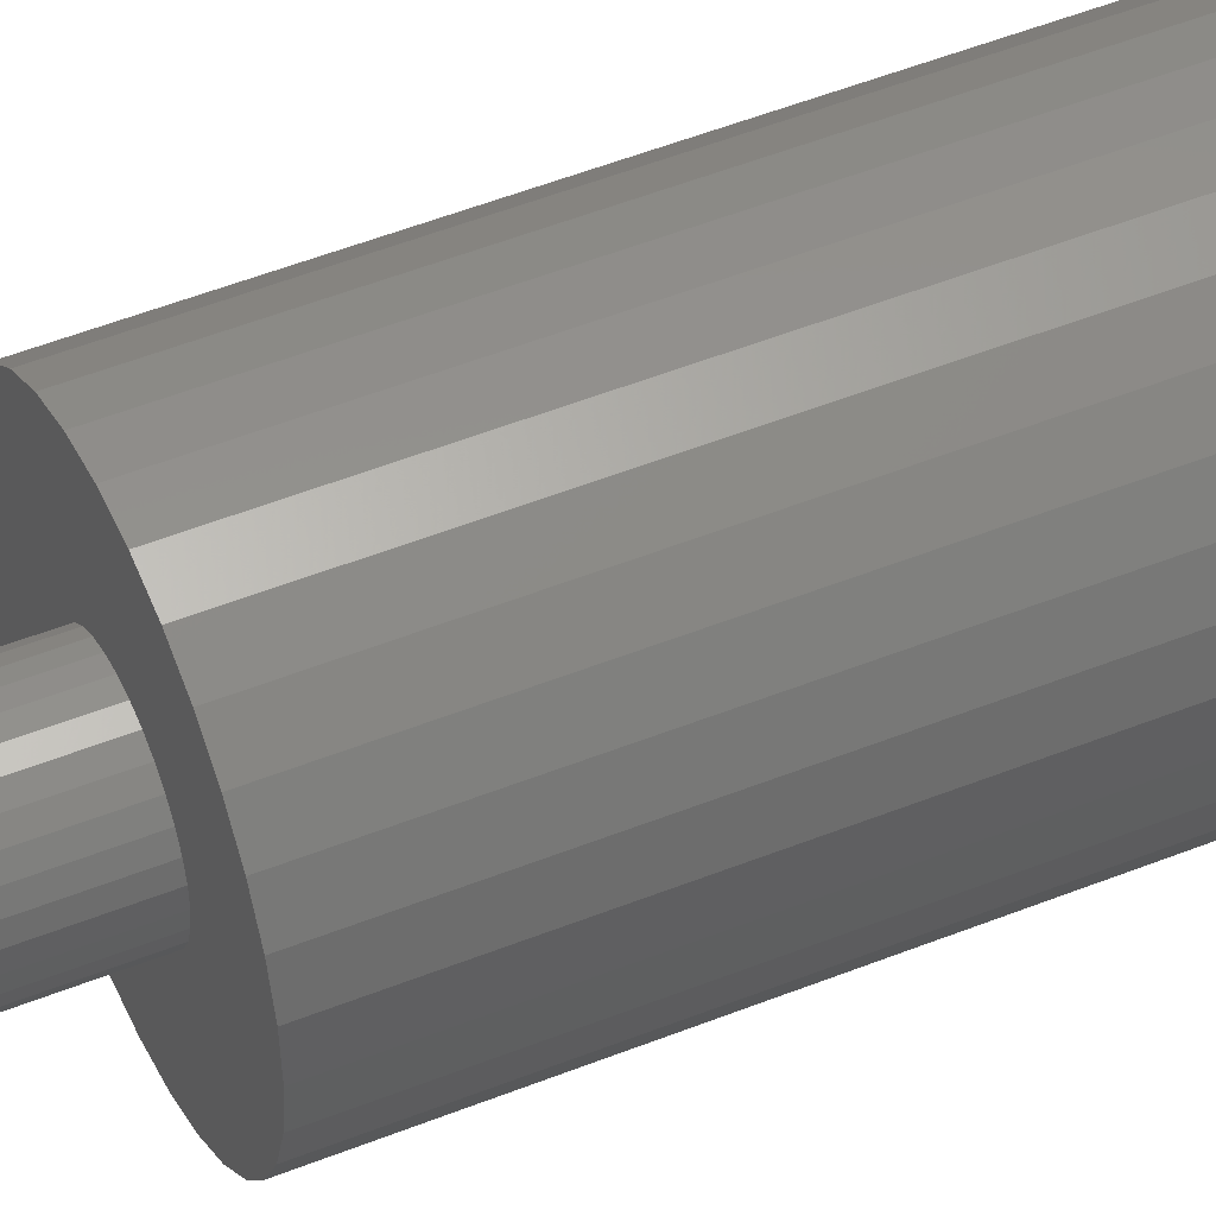
<metadata>
{"format":"stl","ext":"stl","renderer":"f3d","projection":"perspective","resolution":1024,"background":"white","views":[{"elev":48.8,"azim":-114.2,"up":"+Z"}]}
</metadata>
<code>
# stl→obj: 384 verts, 764 faces
v -0.0005757 0.4062 0.03964
v 0.007157 0.4062 0.03888
v 0.01459 0.4062 0.03662
v -0.008309 0.4062 0.03888
v -0.01574 0.4062 0.03662
v 0.02145 0.4062 0.03296
v -0.0226 0.4062 0.03296
v 0.02745 0.4062 0.02803
v -0.0286 0.4062 0.02803
v 0.03238 0.4062 0.02202
v -0.03353 0.4062 0.02202
v 0.03605 0.4062 0.01517
v -0.0372 0.4062 0.01517
v 0.0383 0.4062 0.007733
v -0.03945 0.4062 0.007733
v -0.03945 0.4062 -0.007733
v 0.03605 0.4062 -0.01517
v -0.0372 0.4062 -0.01517
v 0.03238 0.4062 -0.02202
v -0.03353 0.4062 -0.02202
v 0.02745 0.4062 -0.02803
v -0.0286 0.4062 -0.02803
v 0.02145 0.4062 -0.03296
v -0.0226 0.4062 -0.03296
v 0.01459 0.4062 -0.03662
v -0.01574 0.4062 -0.03662
v 0.007157 0.4062 -0.03888
v -0.0005757 0.4062 -0.03964
v -0.008309 0.4062 -0.03888
v -0.04021 0.4062 -1.924e-17
v 0.03906 0.4062 1.789e-19
v 0.0383 0.4062 -0.007733
v -0.05584 3.451e-18 -6.768e-18
v -0.05584 0.3906 -2.03e-17
v -0.05478 4.332e-18 -0.01078
v -0.05478 0.3906 -0.01078
v -0.05163 4.506e-18 -0.02115
v -0.05163 0.3906 -0.02115
v -0.04653 4.79e-18 -0.0307
v -0.04653 0.3906 -0.0307
v -0.03965 5.171e-18 -0.03908
v -0.03965 0.3906 -0.03908
v -0.03128 5.636e-18 -0.04595
v -0.03128 0.3906 -0.04595
v -0.02172 6.167e-18 -0.05106
v -0.02172 0.3906 -0.05106
v -0.01136 6.742e-18 -0.0542
v -0.01136 0.3906 -0.0542
v -0.0005757 7.341e-18 -0.05526
v -0.0005757 0.3906 -0.05526
v 0.01021 7.939e-18 -0.0542
v 0.01021 0.3906 -0.0542
v 0.02057 8.515e-18 -0.05106
v 0.02057 0.3906 -0.05106
v 0.03013 9.045e-18 -0.04595
v 0.03013 0.3906 -0.04595
v 0.0385 9.51e-18 -0.03908
v 0.0385 0.3906 -0.03908
v 0.04537 9.891e-18 -0.0307
v 0.04537 0.3906 -0.0307
v 0.05048 1.017e-17 -0.02115
v 0.05048 0.3906 -0.02115
v 0.05363 1.035e-17 -0.01078
v 0.05363 0.3906 -0.01078
v 0.05469 -3.451e-18 6.768e-18
v 0.05469 0.3906 6.768e-18
v 0.05363 1.035e-17 0.01078
v 0.05363 0.3906 0.01078
v 0.05048 1.017e-17 0.02115
v 0.05048 0.3906 0.02115
v 0.04537 9.891e-18 0.0307
v 0.04537 0.3906 0.0307
v 0.0385 9.51e-18 0.03908
v 0.0385 0.3906 0.03908
v 0.03013 9.045e-18 0.04595
v 0.03013 0.3906 0.04595
v 0.02057 8.515e-18 0.05106
v 0.02057 0.3906 0.05106
v 0.01021 7.939e-18 0.0542
v 0.01021 0.3906 0.0542
v -0.0005757 7.341e-18 0.05526
v -0.0005757 0.3906 0.05526
v -0.01136 6.742e-18 0.0542
v -0.01136 0.3906 0.0542
v -0.02172 6.167e-18 0.05106
v -0.02172 0.3906 0.05106
v -0.03128 5.636e-18 0.04595
v -0.03128 0.3906 0.04595
v -0.03965 5.171e-18 0.03908
v -0.03965 0.3906 0.03908
v -0.04653 4.79e-18 0.0307
v -0.04653 0.3906 0.0307
v -0.05163 4.506e-18 0.02115
v -0.05163 0.3906 0.02115
v -0.05478 4.332e-18 0.01078
v -0.05478 0.3906 0.01078
v 0.04211 0.4059 1.041e-17
v 0.04129 0.4059 0.008328
v 0.04504 0.4051 1.388e-17
v 0.04417 0.4051 0.0089
v 0.04774 0.4036 1.735e-17
v 0.04681 0.4036 0.009427
v 0.05011 0.4017 1.735e-17
v 0.04914 0.4017 0.009888
v 0.05205 0.3993 1.735e-17
v 0.05104 0.3993 0.01027
v 0.0535 0.3966 1.388e-17
v 0.05246 0.3966 0.01055
v 0.05439 0.3937 2.082e-17
v 0.05333 0.3937 0.01072
v -0.04244 0.4059 0.008328
v -0.04326 0.4059 -2.776e-17
v -0.04532 0.4051 0.0089
v -0.04619 0.4051 -3.123e-17
v -0.04797 0.4036 0.009427
v -0.04889 0.4036 -3.123e-17
v -0.05029 0.4017 0.009888
v -0.05126 0.4017 -3.123e-17
v -0.05219 0.3993 0.01027
v -0.05321 0.3993 -3.469e-17
v -0.05361 0.3966 0.01055
v -0.05465 0.3966 -3.816e-17
v -0.05448 0.3937 0.01072
v -0.05554 0.3937 -4.163e-17
v -0.04001 0.4059 0.01634
v -0.04272 0.4051 0.01746
v -0.04522 0.4036 0.01849
v -0.0474 0.4017 0.0194
v -0.0492 0.3993 0.02014
v -0.05053 0.3966 0.02069
v -0.05135 0.3937 0.02103
v -0.03607 0.4059 0.02372
v -0.03851 0.4051 0.02534
v -0.04075 0.4036 0.02684
v -0.04272 0.4017 0.02816
v -0.04434 0.3993 0.02924
v -0.04554 0.3966 0.03004
v -0.04628 0.3937 0.03054
v -0.03076 0.4059 0.03018
v -0.03283 0.4051 0.03226
v -0.03474 0.4036 0.03417
v -0.03642 0.4017 0.03584
v -0.03779 0.3993 0.03721
v -0.03881 0.3966 0.03824
v -0.03944 0.3937 0.03886
v -0.02429 0.4059 0.03549
v -0.02592 0.4051 0.03793
v -0.02742 0.4036 0.04018
v -0.02874 0.4017 0.04214
v -0.02982 0.3993 0.04376
v -0.03062 0.3966 0.04496
v -0.03111 0.3937 0.0457
v -0.01691 0.4059 0.03944
v -0.01803 0.4051 0.04215
v -0.01907 0.4036 0.04464
v -0.01997 0.4017 0.04683
v -0.02072 0.3993 0.04862
v -0.02127 0.3966 0.04996
v -0.02161 0.3937 0.05078
v -0.008903 0.4059 0.04187
v -0.009475 0.4051 0.04474
v -0.01 0.4036 0.04739
v -0.01046 0.4017 0.04971
v -0.01084 0.3993 0.05162
v -0.01112 0.3966 0.05303
v -0.0113 0.3937 0.05391
v -0.0005757 0.4059 0.04269
v -0.0005757 0.4051 0.04562
v -0.0005757 0.4036 0.04832
v -0.0005757 0.4017 0.05069
v -0.0005757 0.3993 0.05263
v -0.0005757 0.3966 0.05407
v -0.0005757 0.3937 0.05496
v 0.007752 0.4059 0.04187
v 0.008324 0.4051 0.04474
v 0.008851 0.4036 0.04739
v 0.009313 0.4017 0.04971
v 0.009692 0.3993 0.05162
v 0.009974 0.3966 0.05303
v 0.01015 0.3937 0.05391
v 0.01576 0.4059 0.03944
v 0.01688 0.4051 0.04215
v 0.01792 0.4036 0.04464
v 0.01882 0.4017 0.04683
v 0.01956 0.3993 0.04862
v 0.02012 0.3966 0.04996
v 0.02046 0.3937 0.05078
v 0.02314 0.4059 0.03549
v 0.02477 0.4051 0.03793
v 0.02627 0.4036 0.04018
v 0.02758 0.4017 0.04214
v 0.02866 0.3993 0.04376
v 0.02947 0.3966 0.04496
v 0.02996 0.3937 0.0457
v 0.02961 0.4059 0.03018
v 0.03168 0.4051 0.03226
v 0.03359 0.4036 0.03417
v 0.03527 0.4017 0.03584
v 0.03664 0.3993 0.03721
v 0.03766 0.3966 0.03824
v 0.03829 0.3937 0.03886
v 0.03492 0.4059 0.02372
v 0.03735 0.4051 0.02534
v 0.0396 0.4036 0.02684
v 0.04157 0.4017 0.02816
v 0.04318 0.3993 0.02924
v 0.04439 0.3966 0.03004
v 0.04512 0.3937 0.03054
v 0.03886 0.4059 0.01634
v 0.04157 0.4051 0.01746
v 0.04407 0.4036 0.01849
v 0.04625 0.4017 0.0194
v 0.04805 0.3993 0.02014
v 0.04938 0.3966 0.02069
v 0.0502 0.3937 0.02103
v -0.04244 0.4059 -0.008328
v -0.04532 0.4051 -0.0089
v -0.04797 0.4036 -0.009427
v -0.05029 0.4017 -0.009888
v -0.05219 0.3993 -0.01027
v -0.05361 0.3966 -0.01055
v -0.05448 0.3937 -0.01072
v 0.04129 0.4059 -0.008328
v 0.04417 0.4051 -0.0089
v 0.04681 0.4036 -0.009427
v 0.04914 0.4017 -0.009888
v 0.05104 0.3993 -0.01027
v 0.05246 0.3966 -0.01055
v 0.05333 0.3937 -0.01072
v 0.03886 0.4059 -0.01634
v 0.04157 0.4051 -0.01746
v 0.04407 0.4036 -0.01849
v 0.04625 0.4017 -0.0194
v 0.04805 0.3993 -0.02014
v 0.04938 0.3966 -0.02069
v 0.0502 0.3937 -0.02103
v 0.03492 0.4059 -0.02372
v 0.03735 0.4051 -0.02534
v 0.0396 0.4036 -0.02684
v 0.04157 0.4017 -0.02816
v 0.04318 0.3993 -0.02924
v 0.04439 0.3966 -0.03004
v 0.04512 0.3937 -0.03054
v 0.02961 0.4059 -0.03018
v 0.03168 0.4051 -0.03226
v 0.03359 0.4036 -0.03417
v 0.03527 0.4017 -0.03584
v 0.03664 0.3993 -0.03721
v 0.03766 0.3966 -0.03824
v 0.03829 0.3937 -0.03886
v 0.02314 0.4059 -0.03549
v 0.02477 0.4051 -0.03793
v 0.02627 0.4036 -0.04018
v 0.02758 0.4017 -0.04214
v 0.02866 0.3993 -0.04376
v 0.02947 0.3966 -0.04496
v 0.02996 0.3937 -0.0457
v 0.01576 0.4059 -0.03944
v 0.01688 0.4051 -0.04215
v 0.01792 0.4036 -0.04464
v 0.01882 0.4017 -0.04683
v 0.01956 0.3993 -0.04862
v 0.02012 0.3966 -0.04996
v 0.02046 0.3937 -0.05078
v 0.007752 0.4059 -0.04187
v 0.008324 0.4051 -0.04474
v 0.008851 0.4036 -0.04739
v 0.009313 0.4017 -0.04971
v 0.009692 0.3993 -0.05162
v 0.009974 0.3966 -0.05303
v 0.01015 0.3937 -0.05391
v -0.0005757 0.4059 -0.04269
v -0.0005757 0.4051 -0.04562
v -0.0005757 0.4036 -0.04832
v -0.0005757 0.4017 -0.05069
v -0.0005757 0.3993 -0.05263
v -0.0005757 0.3966 -0.05407
v -0.0005757 0.3937 -0.05496
v -0.008903 0.4059 -0.04187
v -0.009475 0.4051 -0.04474
v -0.01 0.4036 -0.04739
v -0.01046 0.4017 -0.04971
v -0.01084 0.3993 -0.05162
v -0.01112 0.3966 -0.05303
v -0.0113 0.3937 -0.05391
v -0.01691 0.4059 -0.03944
v -0.01803 0.4051 -0.04215
v -0.01907 0.4036 -0.04464
v -0.01997 0.4017 -0.04683
v -0.02072 0.3993 -0.04862
v -0.02127 0.3966 -0.04996
v -0.02161 0.3937 -0.05078
v -0.02429 0.4059 -0.03549
v -0.02592 0.4051 -0.03793
v -0.02742 0.4036 -0.04018
v -0.02874 0.4017 -0.04214
v -0.02982 0.3993 -0.04376
v -0.03062 0.3966 -0.04496
v -0.03111 0.3937 -0.0457
v -0.03076 0.4059 -0.03018
v -0.03283 0.4051 -0.03226
v -0.03474 0.4036 -0.03417
v -0.03642 0.4017 -0.03584
v -0.03779 0.3993 -0.03721
v -0.03881 0.3966 -0.03824
v -0.03944 0.3937 -0.03886
v -0.03607 0.4059 -0.02372
v -0.03851 0.4051 -0.02534
v -0.04075 0.4036 -0.02684
v -0.04272 0.4017 -0.02816
v -0.04434 0.3993 -0.02924
v -0.04554 0.3966 -0.03004
v -0.04628 0.3937 -0.03054
v -0.04001 0.4059 -0.01634
v -0.04272 0.4051 -0.01746
v -0.04522 0.4036 -0.01849
v -0.0474 0.4017 -0.0194
v -0.0492 0.3993 -0.02014
v -0.05053 0.3966 -0.02069
v -0.05135 0.3937 -0.02103
v -0.1302 -7.522e-18 -0.02695
v 0.1408 7.522e-18 0.02695
v 0.1408 7.522e-18 -0.02695
v -0.1095 -6.377e-18 0.07676
v -0.09235 -5.423e-18 0.09769
v -0.07141 -4.261e-18 0.1149
v -0.04753 -2.935e-18 0.1276
v -0.02161 -1.496e-18 0.1355
v 0.005345 9.392e-34 0.1382
v 0.0323 1.496e-18 0.1355
v 0.05822 2.935e-18 0.1276
v 0.0821 4.261e-18 0.1149
v 0.103 5.423e-18 0.09769
v 0.1202 6.377e-18 0.07676
v -0.1223 -7.086e-18 0.05287
v -0.1302 -7.522e-18 0.02695
v -0.1328 -7.669e-18 1.692e-17
v -0.1223 -7.086e-18 -0.05287
v -0.1095 -6.377e-18 -0.07676
v 0.1202 6.377e-18 -0.07676
v 0.103 5.423e-18 -0.09769
v 0.0821 4.261e-18 -0.1149
v 0.05822 2.935e-18 -0.1276
v 0.0323 1.496e-18 -0.1355
v 0.005345 -1.878e-33 -0.1382
v -0.02161 -1.496e-18 -0.1355
v -0.04753 -2.935e-18 -0.1276
v -0.07141 -4.261e-18 -0.1149
v -0.09235 -5.423e-18 -0.09769
v 0.133 7.086e-18 0.05287
v 0.133 7.086e-18 -0.05287
v 0.1435 7.669e-18 -1.692e-17
v -0.02161 -0.75 0.1355
v 0.0323 -0.75 0.1355
v 0.005345 -0.75 0.1382
v -0.04753 -0.75 0.1276
v 0.05822 -0.75 0.1276
v 0.05822 -0.75 -0.1276
v -0.02161 -0.75 -0.1355
v 0.0323 -0.75 -0.1355
v 0.005345 -0.75 -0.1382
v 0.0821 -0.75 0.1149
v -0.07141 -0.75 0.1149
v 0.103 -0.75 0.09769
v -0.09235 -0.75 0.09769
v 0.1202 -0.75 0.07676
v -0.1095 -0.75 0.07676
v 0.133 -0.75 0.05287
v -0.1223 -0.75 0.05287
v 0.1408 -0.75 0.02695
v -0.1302 -0.75 0.02695
v 0.1435 -0.75 -1.692e-17
v -0.1328 -0.75 1.692e-17
v 0.1408 -0.75 -0.02695
v -0.1302 -0.75 -0.02695
v 0.133 -0.75 -0.05287
v -0.1223 -0.75 -0.05287
v 0.1202 -0.75 -0.07676
v -0.1095 -0.75 -0.07676
v 0.103 -0.75 -0.09769
v -0.09235 -0.75 -0.09769
v 0.0821 -0.75 -0.1149
v -0.07141 -0.75 -0.1149
v -0.04753 -0.75 -0.1276
f 1 2 3
f 4 1 3
f 4 3 5
f 5 3 6
f 5 6 7
f 7 6 8
f 7 8 9
f 9 8 10
f 9 10 11
f 11 10 12
f 11 12 13
f 13 12 14
f 13 14 15
f 16 17 18
f 18 17 19
f 18 19 20
f 20 19 21
f 20 21 22
f 22 21 23
f 22 23 24
f 24 23 25
f 24 25 26
f 26 25 27
f 26 27 28
f 26 28 29
f 15 14 30
f 30 14 31
f 30 31 16
f 16 31 32
f 16 32 17
f 33 34 35
f 35 34 36
f 35 36 37
f 37 36 38
f 37 38 39
f 39 38 40
f 39 40 41
f 41 40 42
f 41 42 43
f 43 42 44
f 43 44 45
f 45 44 46
f 45 46 47
f 47 46 48
f 47 48 49
f 49 48 50
f 49 50 51
f 51 50 52
f 51 52 53
f 53 52 54
f 53 54 55
f 55 54 56
f 55 56 57
f 57 56 58
f 57 58 59
f 59 58 60
f 59 60 61
f 61 60 62
f 61 62 63
f 63 62 64
f 63 64 65
f 65 64 66
f 65 66 67
f 67 66 68
f 67 68 69
f 69 68 70
f 69 70 71
f 71 70 72
f 71 72 73
f 73 72 74
f 73 74 75
f 75 74 76
f 75 76 77
f 77 76 78
f 77 78 79
f 79 78 80
f 79 80 81
f 81 80 82
f 81 82 83
f 83 82 84
f 83 84 85
f 85 84 86
f 85 86 87
f 87 86 88
f 87 88 89
f 89 88 90
f 89 90 91
f 91 90 92
f 91 92 93
f 93 92 94
f 93 94 95
f 95 94 96
f 95 96 33
f 33 96 34
f 31 14 97
f 97 14 98
f 97 98 99
f 99 98 100
f 99 100 101
f 101 100 102
f 101 102 103
f 103 102 104
f 103 104 105
f 105 104 106
f 105 106 107
f 107 106 108
f 107 108 109
f 109 108 110
f 109 110 66
f 66 110 68
f 15 30 111
f 111 30 112
f 111 112 113
f 113 112 114
f 113 114 115
f 115 114 116
f 115 116 117
f 117 116 118
f 117 118 119
f 119 118 120
f 119 120 121
f 121 120 122
f 121 122 123
f 123 122 124
f 123 124 96
f 96 124 34
f 13 15 125
f 125 15 111
f 125 111 126
f 126 111 113
f 126 113 127
f 127 113 115
f 127 115 128
f 128 115 117
f 128 117 129
f 129 117 119
f 129 119 130
f 130 119 121
f 130 121 131
f 131 121 123
f 131 123 94
f 94 123 96
f 11 13 132
f 132 13 125
f 132 125 133
f 133 125 126
f 133 126 134
f 134 126 127
f 134 127 135
f 135 127 128
f 135 128 136
f 136 128 129
f 136 129 137
f 137 129 130
f 137 130 138
f 138 130 131
f 138 131 92
f 92 131 94
f 9 11 139
f 139 11 132
f 139 132 140
f 140 132 133
f 140 133 141
f 141 133 134
f 141 134 142
f 142 134 135
f 142 135 143
f 143 135 136
f 143 136 144
f 144 136 137
f 144 137 145
f 145 137 138
f 145 138 90
f 90 138 92
f 7 9 146
f 146 9 139
f 146 139 147
f 147 139 140
f 147 140 148
f 148 140 141
f 148 141 149
f 149 141 142
f 149 142 150
f 150 142 143
f 150 143 151
f 151 143 144
f 151 144 152
f 152 144 145
f 152 145 88
f 88 145 90
f 5 7 153
f 153 7 146
f 153 146 154
f 154 146 147
f 154 147 155
f 155 147 148
f 155 148 156
f 156 148 149
f 156 149 157
f 157 149 150
f 157 150 158
f 158 150 151
f 158 151 159
f 159 151 152
f 159 152 86
f 86 152 88
f 4 5 160
f 160 5 153
f 160 153 161
f 161 153 154
f 161 154 162
f 162 154 155
f 162 155 163
f 163 155 156
f 163 156 164
f 164 156 157
f 164 157 165
f 165 157 158
f 165 158 166
f 166 158 159
f 166 159 84
f 84 159 86
f 1 4 167
f 167 4 160
f 167 160 168
f 168 160 161
f 168 161 169
f 169 161 162
f 169 162 170
f 170 162 163
f 170 163 171
f 171 163 164
f 171 164 172
f 172 164 165
f 172 165 173
f 173 165 166
f 173 166 82
f 82 166 84
f 2 1 174
f 174 1 167
f 174 167 175
f 175 167 168
f 175 168 176
f 176 168 169
f 176 169 177
f 177 169 170
f 177 170 178
f 178 170 171
f 178 171 179
f 179 171 172
f 179 172 180
f 180 172 173
f 180 173 80
f 80 173 82
f 3 2 181
f 181 2 174
f 181 174 182
f 182 174 175
f 182 175 183
f 183 175 176
f 183 176 184
f 184 176 177
f 184 177 185
f 185 177 178
f 185 178 186
f 186 178 179
f 186 179 187
f 187 179 180
f 187 180 78
f 78 180 80
f 6 3 188
f 188 3 181
f 188 181 189
f 189 181 182
f 189 182 190
f 190 182 183
f 190 183 191
f 191 183 184
f 191 184 192
f 192 184 185
f 192 185 193
f 193 185 186
f 193 186 194
f 194 186 187
f 194 187 76
f 76 187 78
f 8 6 195
f 195 6 188
f 195 188 196
f 196 188 189
f 196 189 197
f 197 189 190
f 197 190 198
f 198 190 191
f 198 191 199
f 199 191 192
f 199 192 200
f 200 192 193
f 200 193 201
f 201 193 194
f 201 194 74
f 74 194 76
f 10 8 202
f 202 8 195
f 202 195 203
f 203 195 196
f 203 196 204
f 204 196 197
f 204 197 205
f 205 197 198
f 205 198 206
f 206 198 199
f 206 199 207
f 207 199 200
f 207 200 208
f 208 200 201
f 208 201 72
f 72 201 74
f 12 10 209
f 209 10 202
f 209 202 210
f 210 202 203
f 210 203 211
f 211 203 204
f 211 204 212
f 212 204 205
f 212 205 213
f 213 205 206
f 213 206 214
f 214 206 207
f 214 207 215
f 215 207 208
f 215 208 70
f 70 208 72
f 14 12 98
f 98 12 209
f 98 209 100
f 100 209 210
f 100 210 102
f 102 210 211
f 102 211 104
f 104 211 212
f 104 212 106
f 106 212 213
f 106 213 108
f 108 213 214
f 108 214 110
f 110 214 215
f 110 215 68
f 68 215 70
f 30 16 112
f 112 16 216
f 112 216 114
f 114 216 217
f 114 217 116
f 116 217 218
f 116 218 118
f 118 218 219
f 118 219 120
f 120 219 220
f 120 220 122
f 122 220 221
f 122 221 124
f 124 221 222
f 124 222 34
f 34 222 36
f 32 31 223
f 223 31 97
f 223 97 224
f 224 97 99
f 224 99 225
f 225 99 101
f 225 101 226
f 226 101 103
f 226 103 227
f 227 103 105
f 227 105 228
f 228 105 107
f 228 107 229
f 229 107 109
f 229 109 64
f 64 109 66
f 17 32 230
f 230 32 223
f 230 223 231
f 231 223 224
f 231 224 232
f 232 224 225
f 232 225 233
f 233 225 226
f 233 226 234
f 234 226 227
f 234 227 235
f 235 227 228
f 235 228 236
f 236 228 229
f 236 229 62
f 62 229 64
f 19 17 237
f 237 17 230
f 237 230 238
f 238 230 231
f 238 231 239
f 239 231 232
f 239 232 240
f 240 232 233
f 240 233 241
f 241 233 234
f 241 234 242
f 242 234 235
f 242 235 243
f 243 235 236
f 243 236 60
f 60 236 62
f 21 19 244
f 244 19 237
f 244 237 245
f 245 237 238
f 245 238 246
f 246 238 239
f 246 239 247
f 247 239 240
f 247 240 248
f 248 240 241
f 248 241 249
f 249 241 242
f 249 242 250
f 250 242 243
f 250 243 58
f 58 243 60
f 23 21 251
f 251 21 244
f 251 244 252
f 252 244 245
f 252 245 253
f 253 245 246
f 253 246 254
f 254 246 247
f 254 247 255
f 255 247 248
f 255 248 256
f 256 248 249
f 256 249 257
f 257 249 250
f 257 250 56
f 56 250 58
f 25 23 258
f 258 23 251
f 258 251 259
f 259 251 252
f 259 252 260
f 260 252 253
f 260 253 261
f 261 253 254
f 261 254 262
f 262 254 255
f 262 255 263
f 263 255 256
f 263 256 264
f 264 256 257
f 264 257 54
f 54 257 56
f 27 25 265
f 265 25 258
f 265 258 266
f 266 258 259
f 266 259 267
f 267 259 260
f 267 260 268
f 268 260 261
f 268 261 269
f 269 261 262
f 269 262 270
f 270 262 263
f 270 263 271
f 271 263 264
f 271 264 52
f 52 264 54
f 28 27 272
f 272 27 265
f 272 265 273
f 273 265 266
f 273 266 274
f 274 266 267
f 274 267 275
f 275 267 268
f 275 268 276
f 276 268 269
f 276 269 277
f 277 269 270
f 277 270 278
f 278 270 271
f 278 271 50
f 50 271 52
f 29 28 279
f 279 28 272
f 279 272 280
f 280 272 273
f 280 273 281
f 281 273 274
f 281 274 282
f 282 274 275
f 282 275 283
f 283 275 276
f 283 276 284
f 284 276 277
f 284 277 285
f 285 277 278
f 285 278 48
f 48 278 50
f 26 29 286
f 286 29 279
f 286 279 287
f 287 279 280
f 287 280 288
f 288 280 281
f 288 281 289
f 289 281 282
f 289 282 290
f 290 282 283
f 290 283 291
f 291 283 284
f 291 284 292
f 292 284 285
f 292 285 46
f 46 285 48
f 24 26 293
f 293 26 286
f 293 286 294
f 294 286 287
f 294 287 295
f 295 287 288
f 295 288 296
f 296 288 289
f 296 289 297
f 297 289 290
f 297 290 298
f 298 290 291
f 298 291 299
f 299 291 292
f 299 292 44
f 44 292 46
f 22 24 300
f 300 24 293
f 300 293 301
f 301 293 294
f 301 294 302
f 302 294 295
f 302 295 303
f 303 295 296
f 303 296 304
f 304 296 297
f 304 297 305
f 305 297 298
f 305 298 306
f 306 298 299
f 306 299 42
f 42 299 44
f 20 22 307
f 307 22 300
f 307 300 308
f 308 300 301
f 308 301 309
f 309 301 302
f 309 302 310
f 310 302 303
f 310 303 311
f 311 303 304
f 311 304 312
f 312 304 305
f 312 305 313
f 313 305 306
f 313 306 40
f 40 306 42
f 18 20 314
f 314 20 307
f 314 307 315
f 315 307 308
f 315 308 316
f 316 308 309
f 316 309 317
f 317 309 310
f 317 310 318
f 318 310 311
f 318 311 319
f 319 311 312
f 319 312 320
f 320 312 313
f 320 313 38
f 38 313 40
f 16 18 216
f 216 18 314
f 216 314 217
f 217 314 315
f 217 315 218
f 218 315 316
f 218 316 219
f 219 316 317
f 219 317 220
f 220 317 318
f 220 318 221
f 221 318 319
f 221 319 222
f 222 319 320
f 222 320 36
f 36 320 38
f 37 321 35
f 39 321 37
f 69 71 322
f 67 69 322
f 323 59 61
f 81 83 324
f 81 324 325
f 81 325 326
f 81 326 327
f 81 327 328
f 81 328 329
f 81 329 330
f 81 330 331
f 81 331 332
f 81 332 333
f 81 333 334
f 81 334 79
f 335 324 83
f 335 83 85
f 335 85 87
f 335 87 89
f 335 89 91
f 335 91 336
f 336 91 93
f 336 93 95
f 336 95 337
f 338 321 39
f 338 39 41
f 338 41 43
f 338 43 45
f 338 45 47
f 338 47 339
f 49 51 340
f 49 340 341
f 49 341 342
f 49 342 343
f 49 343 344
f 49 344 345
f 49 345 346
f 49 346 347
f 49 347 348
f 49 348 349
f 49 349 339
f 49 339 47
f 350 322 71
f 350 71 73
f 350 73 75
f 350 75 77
f 350 77 79
f 350 79 334
f 351 340 51
f 351 51 53
f 351 53 55
f 351 55 57
f 351 57 59
f 351 59 323
f 95 33 337
f 337 33 35
f 337 35 321
f 61 63 323
f 323 63 65
f 323 65 352
f 352 65 67
f 352 67 322
f 353 354 355
f 354 353 356
f 354 356 357
f 358 359 360
f 360 359 361
f 357 356 362
f 362 356 363
f 362 363 364
f 364 363 365
f 364 365 366
f 366 365 367
f 366 367 368
f 368 367 369
f 368 369 370
f 370 369 371
f 370 371 372
f 372 371 373
f 372 373 374
f 374 373 375
f 374 375 376
f 376 375 377
f 376 377 378
f 378 377 379
f 378 379 380
f 380 379 381
f 380 381 382
f 382 381 383
f 382 383 358
f 358 383 384
f 358 384 359
f 352 372 323
f 323 372 374
f 323 374 351
f 351 374 376
f 351 376 340
f 340 376 378
f 340 378 341
f 341 378 380
f 341 380 342
f 342 380 382
f 342 382 343
f 343 382 358
f 343 358 344
f 344 358 360
f 344 360 345
f 345 360 361
f 345 361 346
f 346 361 359
f 346 359 347
f 347 359 384
f 347 384 348
f 348 384 383
f 348 383 349
f 349 383 381
f 349 381 339
f 339 381 379
f 339 379 338
f 338 379 377
f 338 377 321
f 321 377 375
f 321 375 337
f 337 375 373
f 337 373 336
f 336 373 371
f 336 371 335
f 335 371 369
f 335 369 324
f 324 369 367
f 324 367 325
f 325 367 365
f 325 365 326
f 326 365 363
f 326 363 327
f 327 363 356
f 327 356 328
f 328 356 353
f 328 353 329
f 329 353 355
f 329 355 330
f 330 355 354
f 330 354 331
f 331 354 357
f 331 357 332
f 332 357 362
f 332 362 333
f 333 362 364
f 333 364 334
f 334 364 366
f 334 366 350
f 350 366 368
f 350 368 322
f 322 368 370
f 322 370 352
f 352 370 372

</code>
